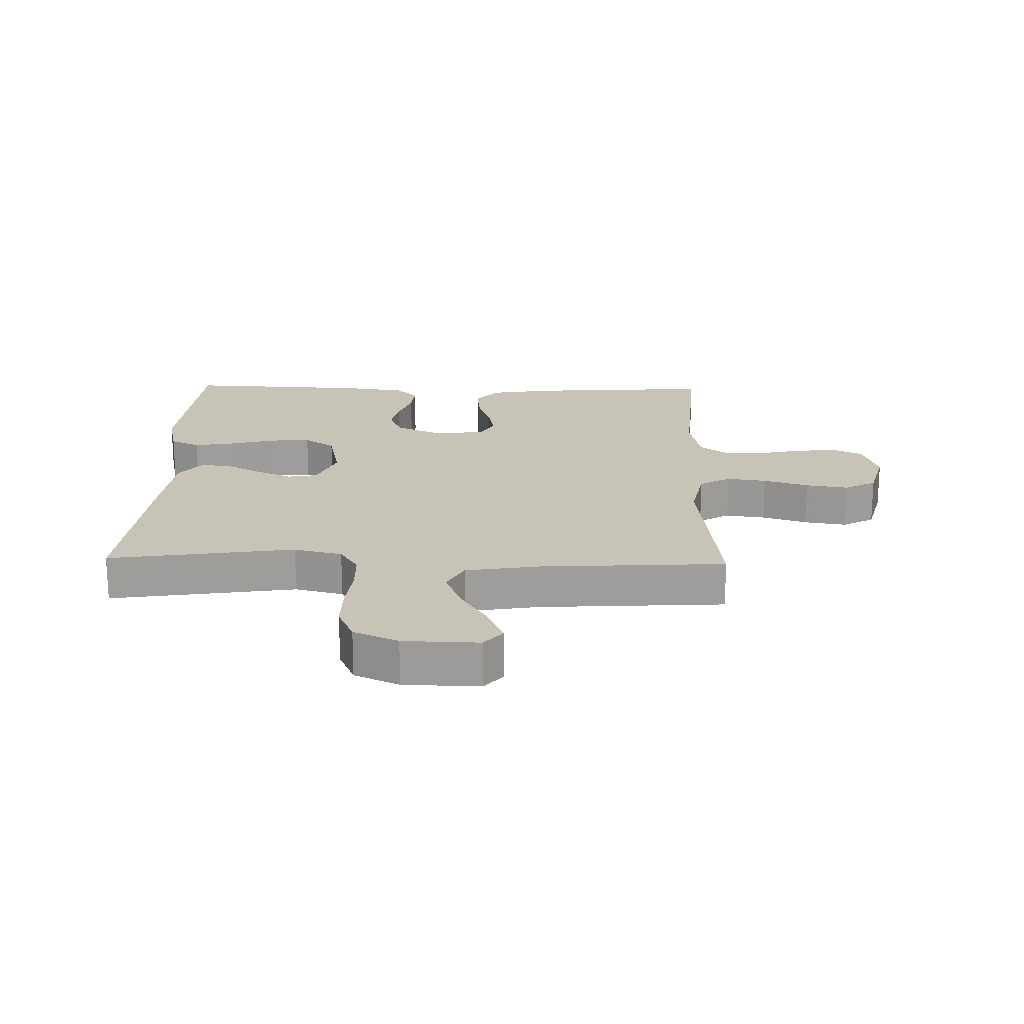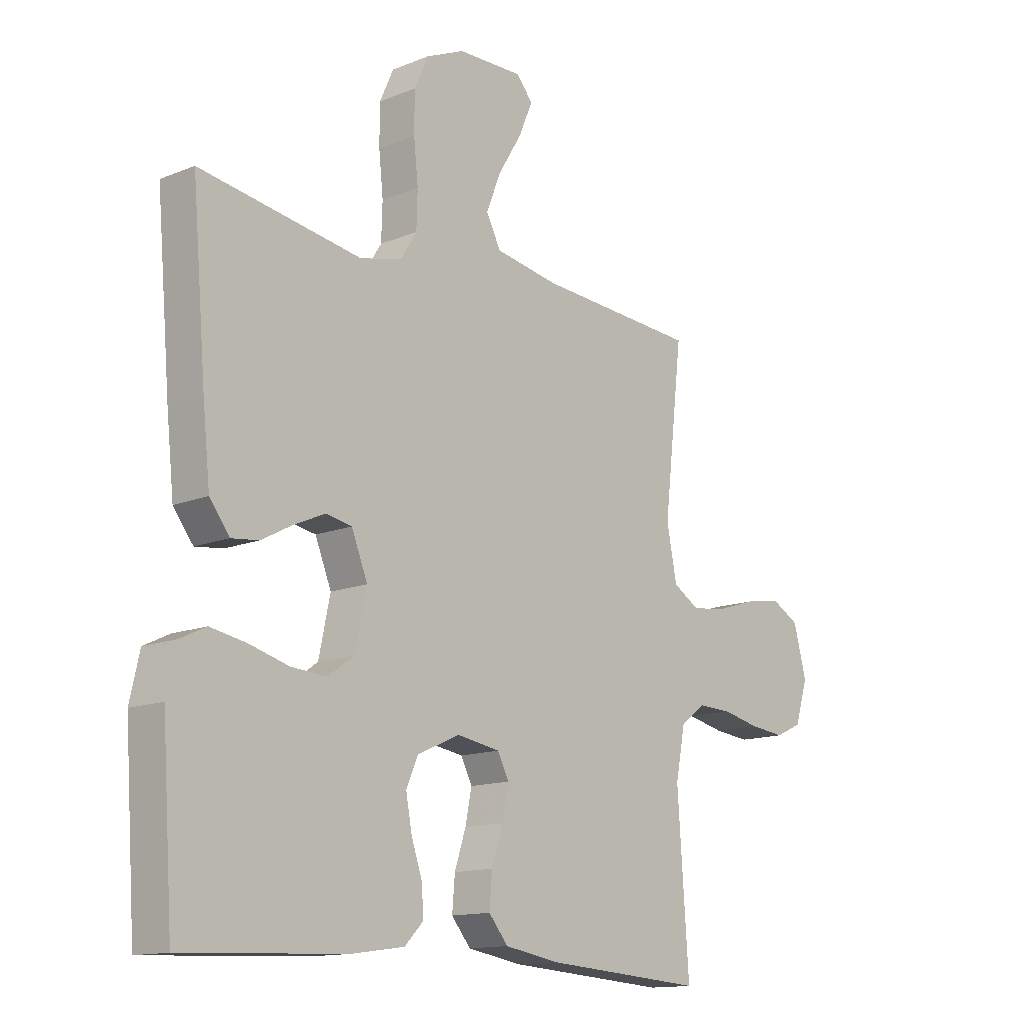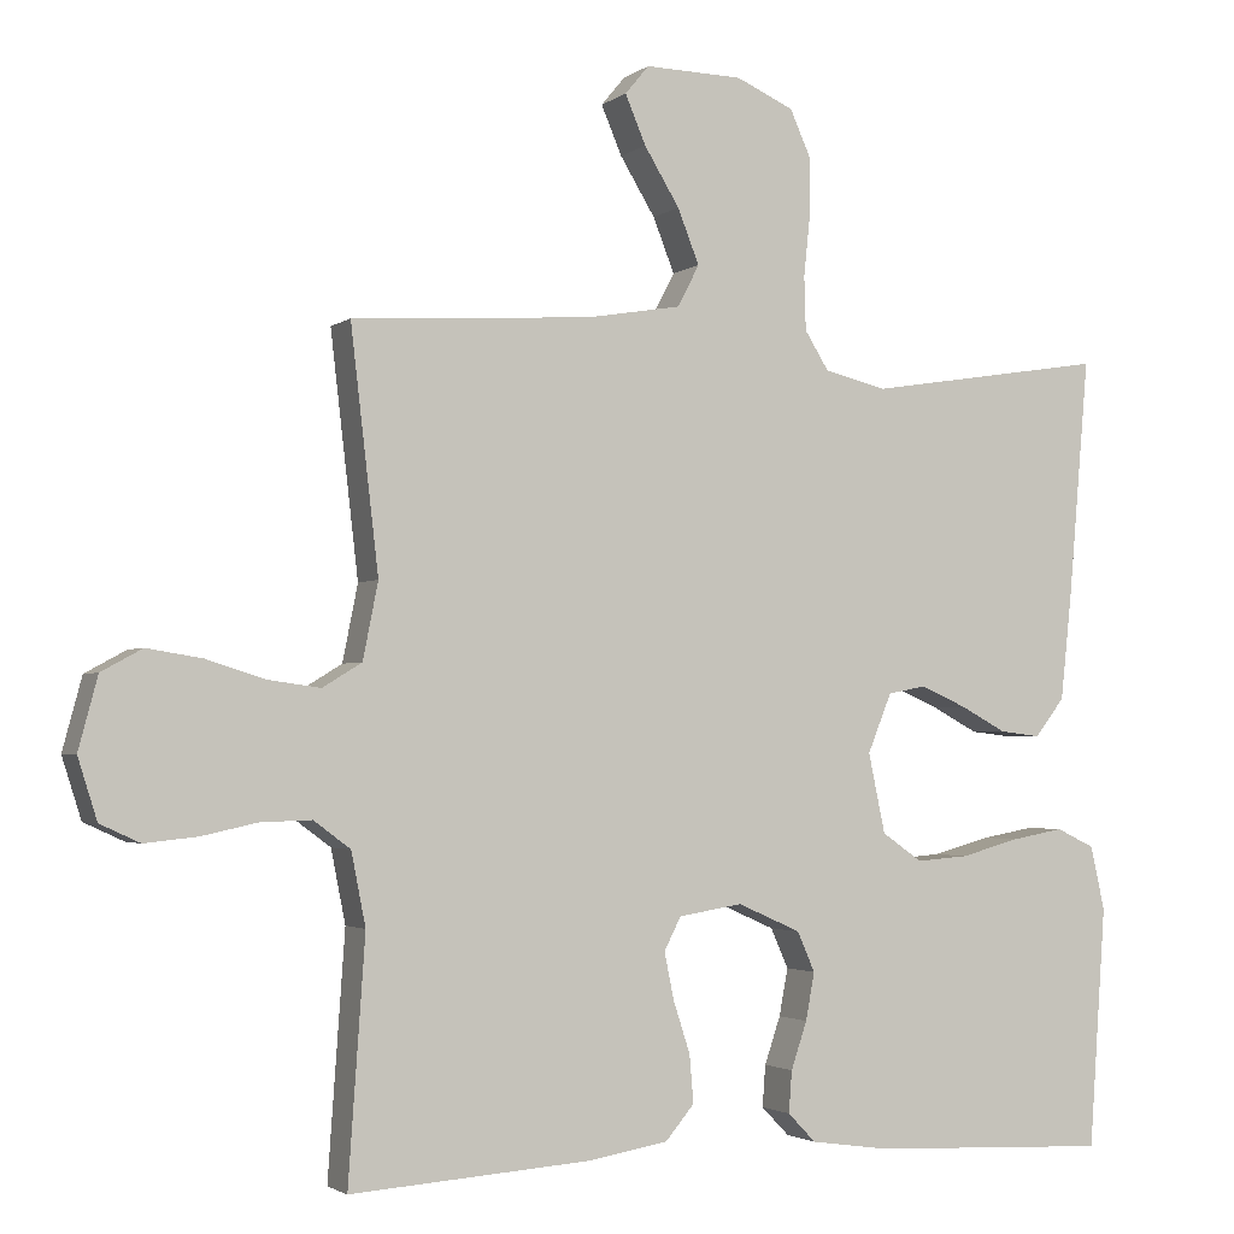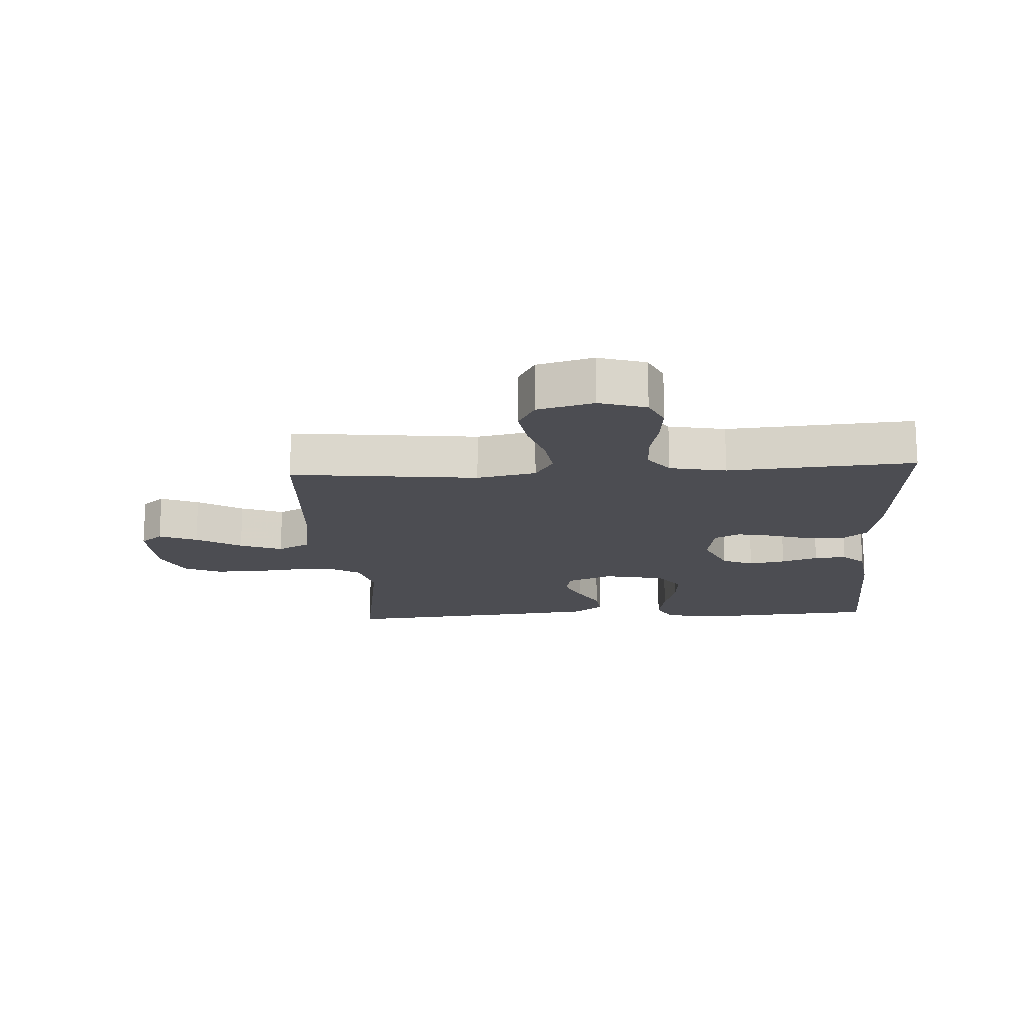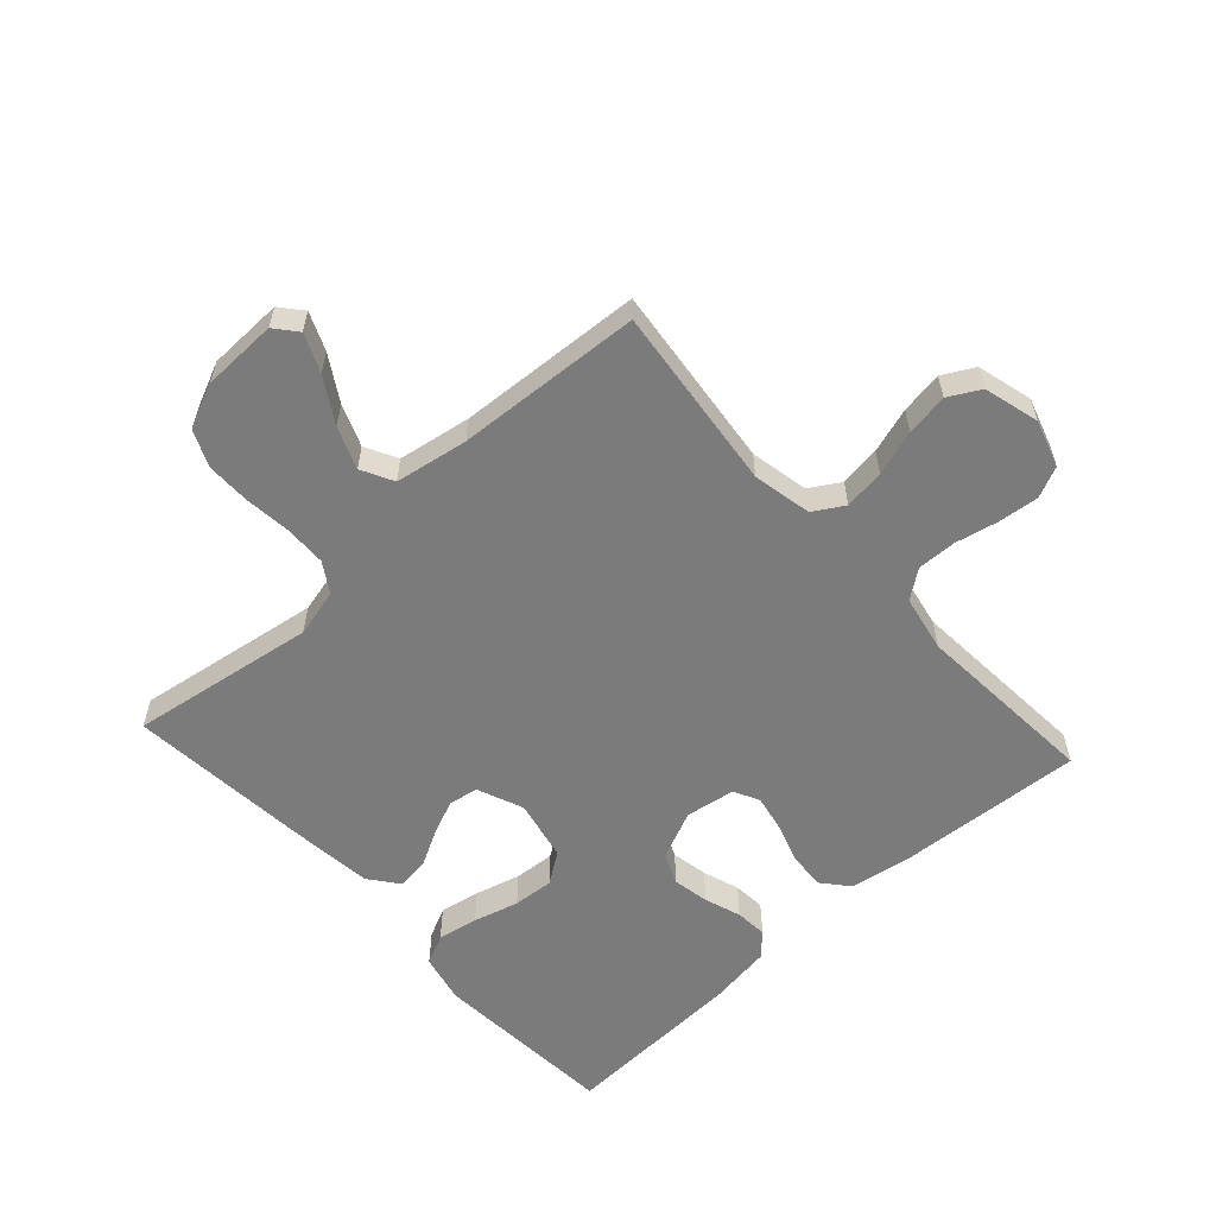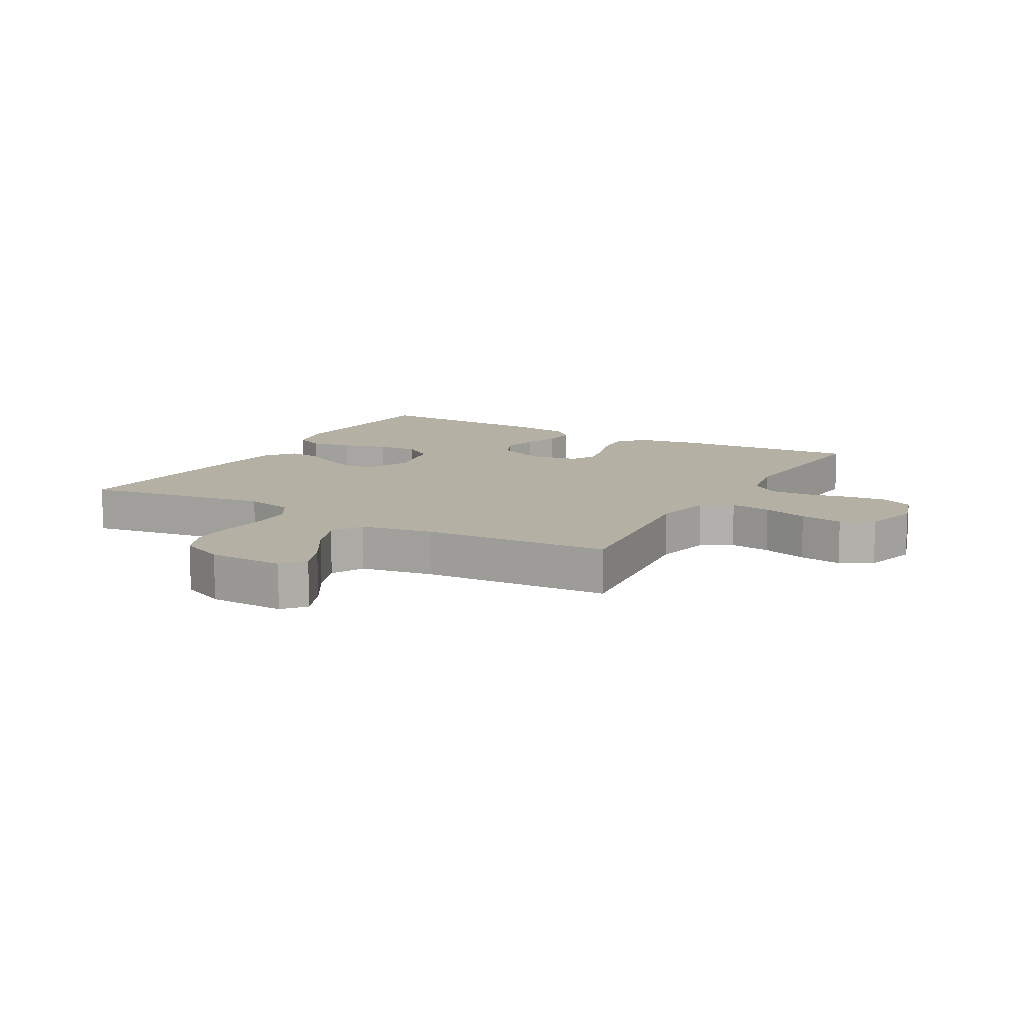
<metadata>
{"format":"obj","ext":"obj","renderer":"f3d","projection":"perspective","resolution":1024,"background":"white","views":[{"elev":19.7,"azim":1.5,"up":"+Y"},{"elev":-13.7,"azim":-47.9,"up":"+Z"},{"elev":-2.4,"azim":155.5,"up":"+Z"},{"elev":-16.4,"azim":93.6,"up":"+Y"},{"elev":-58.5,"azim":42.4,"up":"+Y"},{"elev":11.4,"azim":29.6,"up":"+Y"}]}
</metadata>
<code>
v 0.5 0.07 0.5
v 0.465 0.07 0.2
v 0.484 0.07 0.105
v 0.533 0.07 0.075
v 0.599 0.07 0.084
v 0.672 0.07 0.107
v 0.741 0.07 0.118
v 0.792 0.07 0.09
v 0.816 0.07 0
v 0.792 0.07 -0.076
v 0.742 0.07 -0.099
v 0.676 0.07 -0.092
v 0.607 0.07 -0.077
v 0.543 0.07 -0.075
v 0.497 0.07 -0.109
v 0.479 0.07 -0.2
v 0.5 0.07 -0.5
v 0.2 0.07 -0.479
v 0.099 0.07 -0.462
v 0.063 0.07 -0.419
v 0.068 0.07 -0.359
v 0.089 0.07 -0.295
v 0.101 0.07 -0.236
v 0.08 0.07 -0.195
v 0 0.07 -0.182
v -0.079 0.07 -0.217
v -0.101 0.07 -0.267
v -0.09 0.07 -0.326
v -0.07 0.07 -0.385
v -0.066 0.07 -0.437
v -0.101 0.07 -0.473
v -0.2 0.07 -0.487
v -0.5 0.07 -0.5
v -0.521 0.07 -0.2
v -0.503 0.07 -0.12
v -0.455 0.07 -0.097
v -0.389 0.07 -0.109
v -0.316 0.07 -0.129
v -0.25 0.07 -0.134
v -0.2 0.07 -0.099
v -0.179 0.07 0
v -0.209 0.07 0.074
v -0.257 0.07 0.083
v -0.314 0.07 0.058
v -0.372 0.07 0.027
v -0.423 0.07 0.021
v -0.46 0.07 0.069
v -0.474 0.07 0.2
v -0.5 0.07 0.5
v -0.2 0.07 0.453
v -0.122 0.07 0.472
v -0.092 0.07 0.52
v -0.09 0.07 0.587
v -0.098 0.07 0.663
v -0.098 0.07 0.735
v -0.072 0.07 0.793
v 0 0.07 0.825
v 0.122 0.07 0.828
v 0.152 0.07 0.792
v 0.126 0.07 0.731
v 0.082 0.07 0.659
v 0.055 0.07 0.591
v 0.082 0.07 0.539
v 0.2 0.07 0.519
v 0.5 0 0.5
v 0.465 0 0.2
v 0.484 0 0.105
v 0.533 0 0.075
v 0.599 0 0.084
v 0.672 0 0.107
v 0.741 0 0.118
v 0.792 0 0.09
v 0.816 0 0
v 0.792 0 -0.076
v 0.742 0 -0.099
v 0.676 0 -0.092
v 0.607 0 -0.077
v 0.543 0 -0.075
v 0.497 0 -0.109
v 0.479 0 -0.2
v 0.5 0 -0.5
v 0.2 0 -0.479
v 0.099 0 -0.462
v 0.063 0 -0.419
v 0.068 0 -0.359
v 0.089 0 -0.295
v 0.101 0 -0.236
v 0.08 0 -0.195
v 0 0 -0.182
v -0.079 0 -0.217
v -0.101 0 -0.267
v -0.09 0 -0.326
v -0.07 0 -0.385
v -0.066 0 -0.437
v -0.101 0 -0.473
v -0.2 0 -0.487
v -0.5 0 -0.5
v -0.521 0 -0.2
v -0.503 0 -0.12
v -0.455 0 -0.097
v -0.389 0 -0.109
v -0.316 0 -0.129
v -0.25 0 -0.134
v -0.2 0 -0.099
v -0.179 0 0
v -0.209 0 0.074
v -0.257 0 0.083
v -0.314 0 0.058
v -0.372 0 0.027
v -0.423 0 0.021
v -0.46 0 0.069
v -0.474 0 0.2
v -0.5 0 0.5
v -0.2 0 0.453
v -0.122 0 0.472
v -0.092 0 0.52
v -0.09 0 0.587
v -0.098 0 0.663
v -0.098 0 0.735
v -0.072 0 0.793
v 0 0 0.825
v 0.122 0 0.828
v 0.152 0 0.792
v 0.126 0 0.731
v 0.082 0 0.659
v 0.055 0 0.591
v 0.082 0 0.539
v 0.2 0 0.519
f 59 60 61
f 58 59 61
f 57 58 61
f 56 57 61
f 55 56 61
f 54 55 61
f 53 54 61
f 52 53 61 62
f 51 52 62 63
f 48 49 50
f 47 48 50
f 46 47 50
f 45 46 50
f 44 45 50
f 43 44 50 51
f 51 63 64
f 43 51 64
f 42 43 64
f 36 37 38
f 35 36 38
f 34 35 38
f 33 34 38
f 32 33 38
f 31 32 38
f 30 31 38
f 29 30 38
f 28 29 38
f 27 28 38 39
f 26 27 39 40
f 20 21 22
f 19 20 22
f 18 19 22
f 17 18 22
f 16 17 22
f 15 16 22 23
f 14 15 23 24
f 11 12 13
f 10 11 13
f 9 10 13
f 8 9 13
f 7 8 13
f 6 7 13
f 5 6 13
f 4 5 13 14
f 14 24 25
f 4 14 25
f 3 4 25
f 64 1 2
f 42 64 2
f 41 42 2
f 26 40 41
f 25 26 41
f 3 25 41
f 2 3 41
f 125 124 123
f 125 123 122
f 125 122 121
f 125 121 120
f 125 120 119
f 125 119 118
f 125 118 117
f 126 125 117 116
f 127 126 116 115
f 114 113 112
f 114 112 111
f 114 111 110
f 114 110 109
f 114 109 108
f 115 114 108 107
f 128 127 115
f 128 115 107
f 128 107 106
f 102 101 100
f 102 100 99
f 102 99 98
f 102 98 97
f 102 97 96
f 102 96 95
f 102 95 94
f 102 94 93
f 102 93 92
f 103 102 92 91
f 104 103 91 90
f 86 85 84
f 86 84 83
f 86 83 82
f 86 82 81
f 86 81 80
f 87 86 80 79
f 88 87 79 78
f 77 76 75
f 77 75 74
f 77 74 73
f 77 73 72
f 77 72 71
f 77 71 70
f 77 70 69
f 78 77 69 68
f 89 88 78
f 89 78 68
f 89 68 67
f 66 65 128
f 66 128 106
f 66 106 105
f 105 104 90
f 105 90 89
f 105 89 67
f 105 67 66
f 1 65 66 2
f 2 66 67 3
f 3 67 68 4
f 4 68 69 5
f 5 69 70 6
f 6 70 71 7
f 7 71 72 8
f 8 72 73 9
f 9 73 74 10
f 10 74 75 11
f 11 75 76 12
f 12 76 77 13
f 13 77 78 14
f 14 78 79 15
f 15 79 80 16
f 16 80 81 17
f 17 81 82 18
f 18 82 83 19
f 19 83 84 20
f 20 84 85 21
f 21 85 86 22
f 22 86 87 23
f 23 87 88 24
f 24 88 89 25
f 25 89 90 26
f 26 90 91 27
f 27 91 92 28
f 28 92 93 29
f 29 93 94 30
f 30 94 95 31
f 31 95 96 32
f 32 96 97 33
f 33 97 98 34
f 34 98 99 35
f 35 99 100 36
f 36 100 101 37
f 37 101 102 38
f 38 102 103 39
f 39 103 104 40
f 40 104 105 41
f 41 105 106 42
f 42 106 107 43
f 43 107 108 44
f 44 108 109 45
f 45 109 110 46
f 46 110 111 47
f 47 111 112 48
f 48 112 113 49
f 49 113 114 50
f 50 114 115 51
f 51 115 116 52
f 52 116 117 53
f 53 117 118 54
f 54 118 119 55
f 55 119 120 56
f 56 120 121 57
f 57 121 122 58
f 58 122 123 59
f 59 123 124 60
f 60 124 125 61
f 61 125 126 62
f 62 126 127 63
f 63 127 128 64
f 64 128 65 1

</code>
